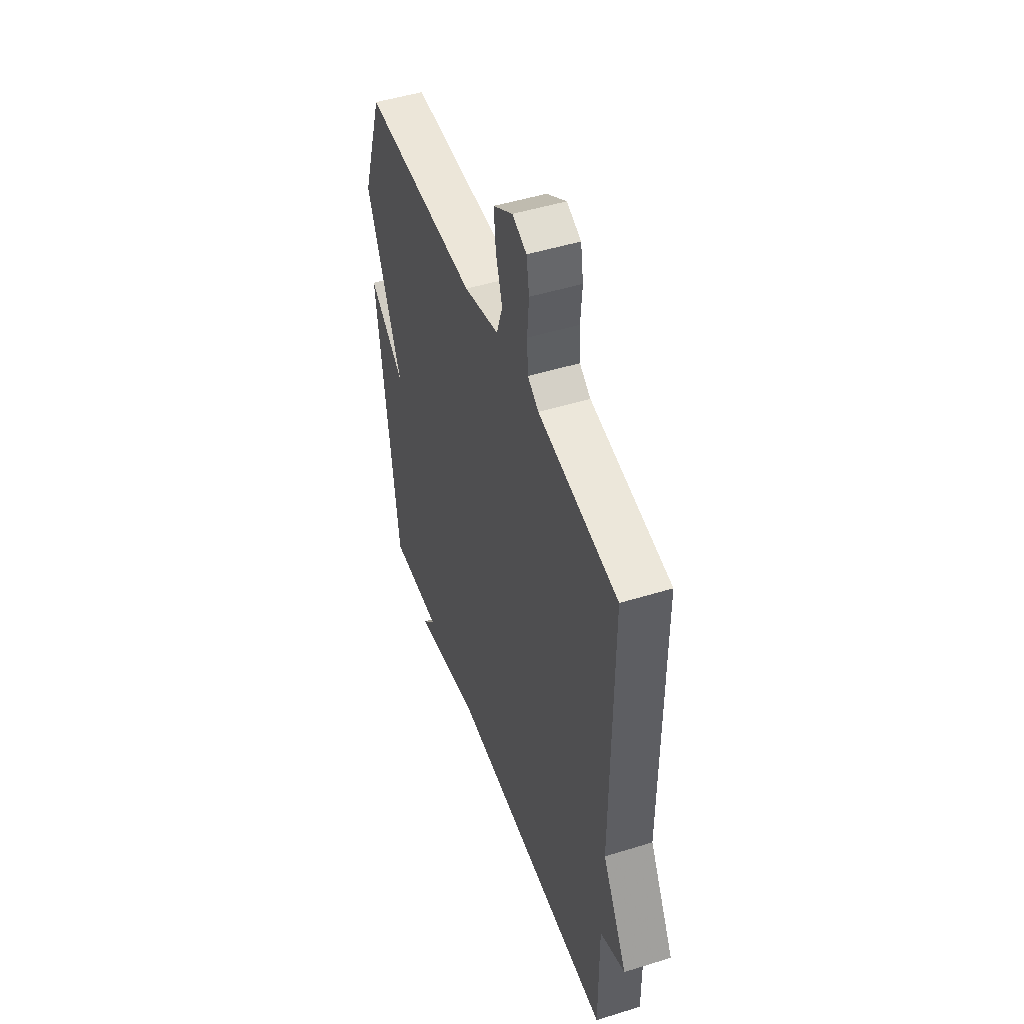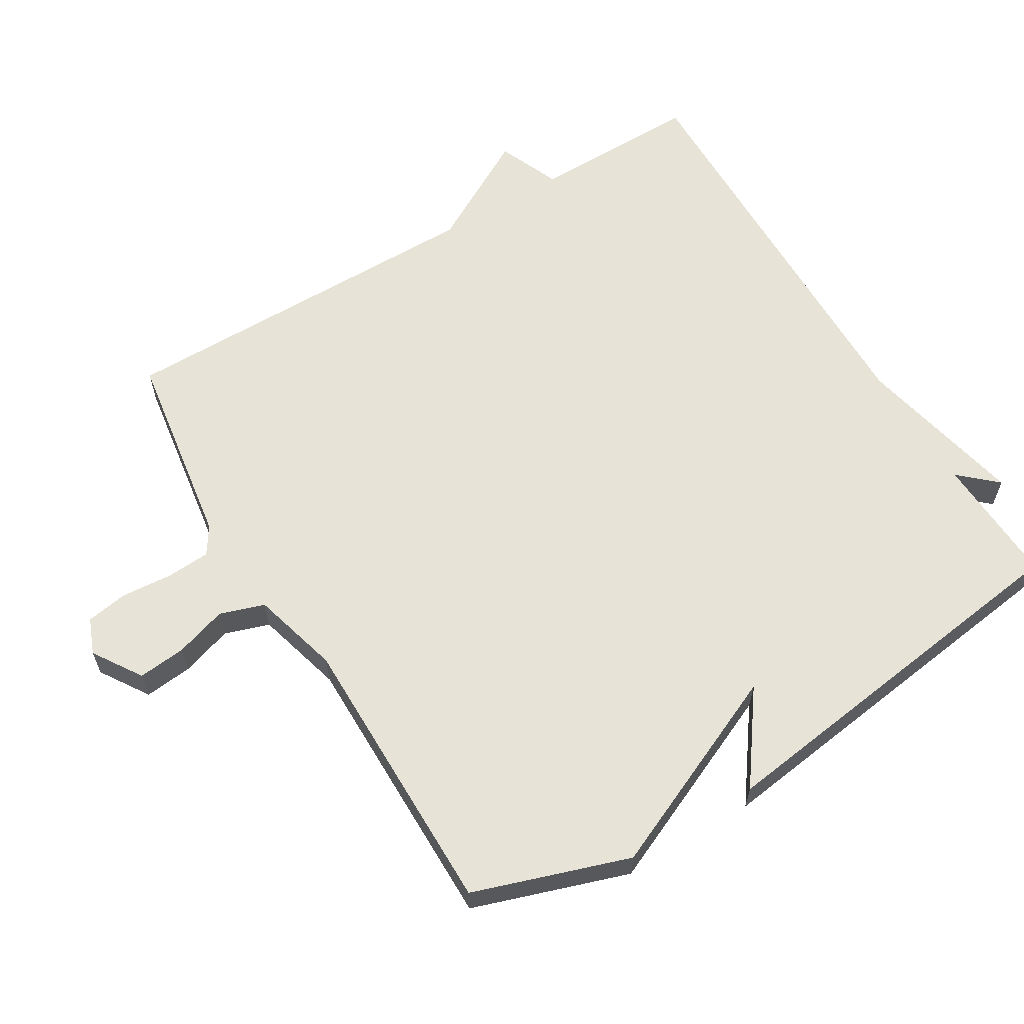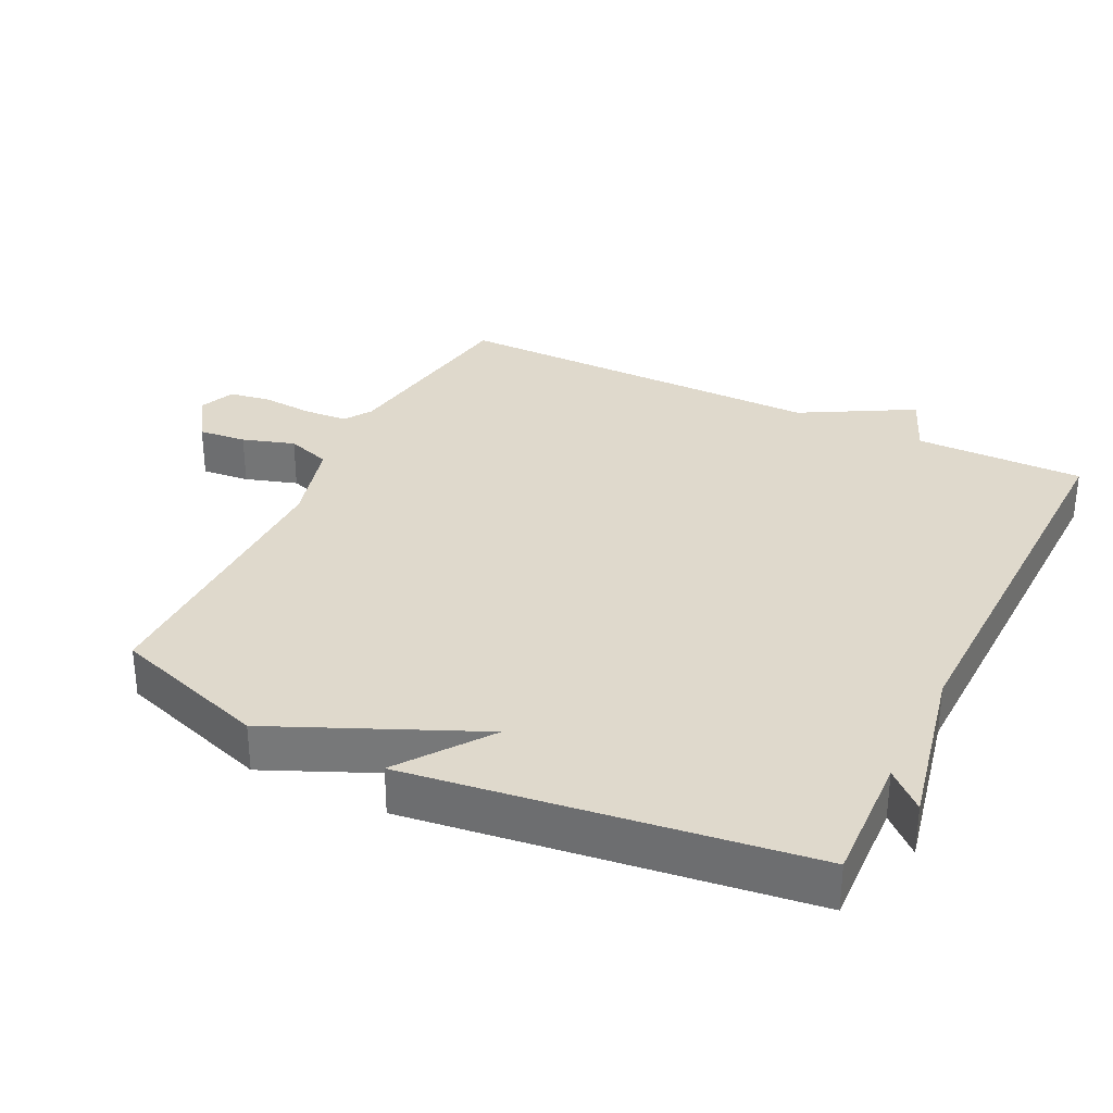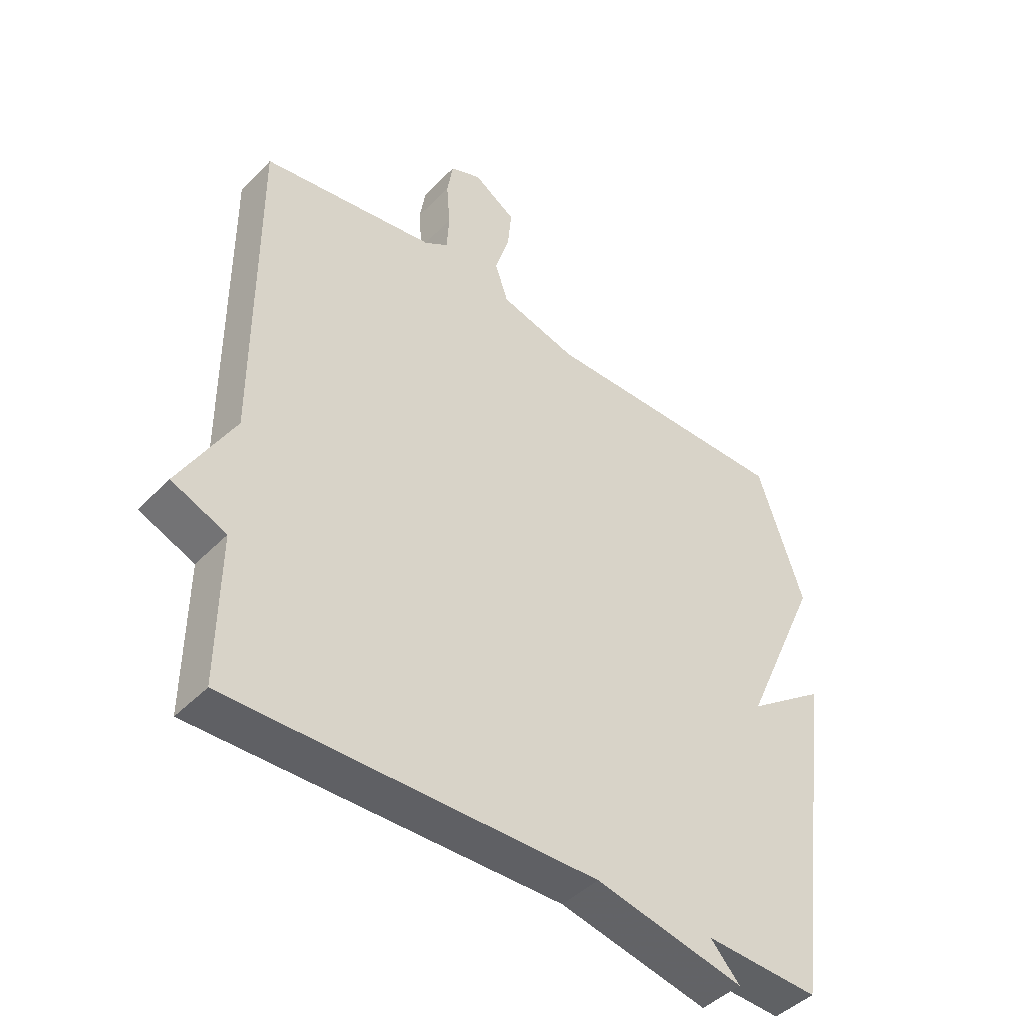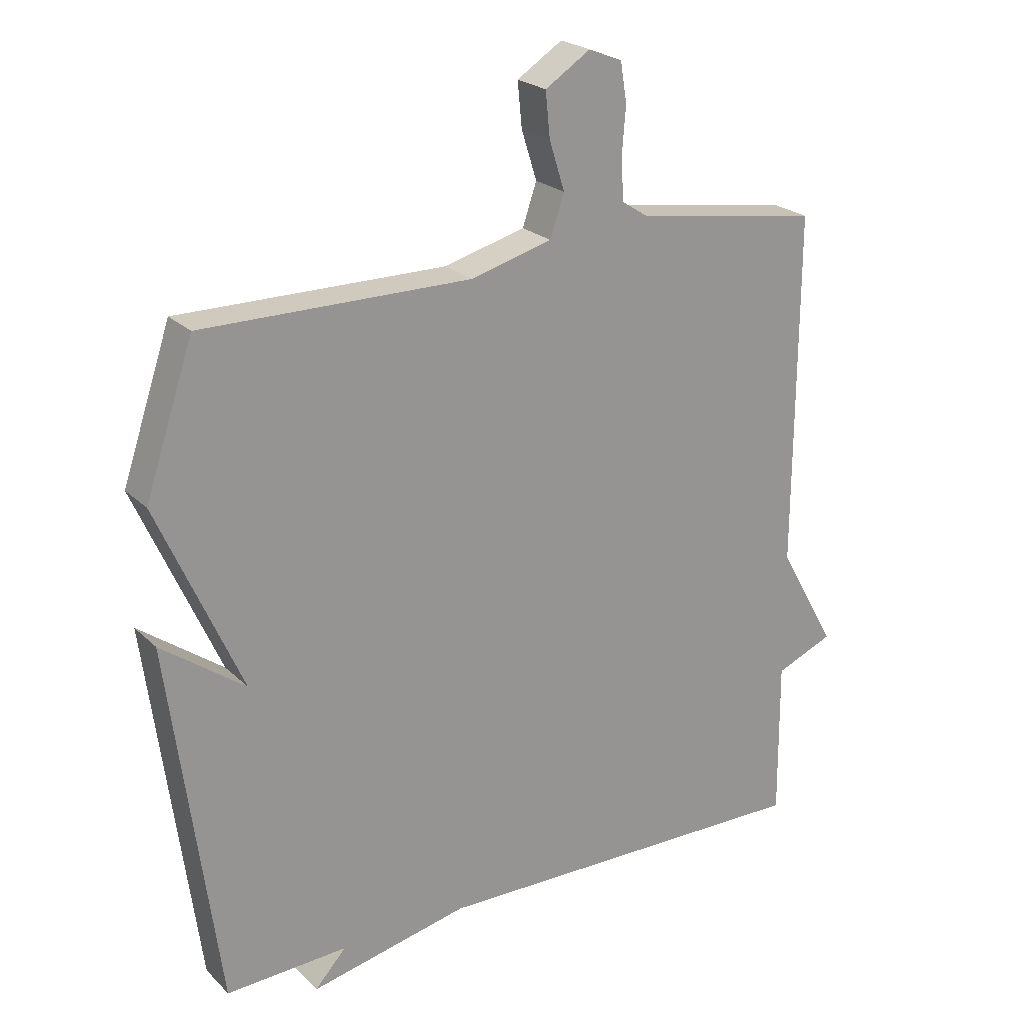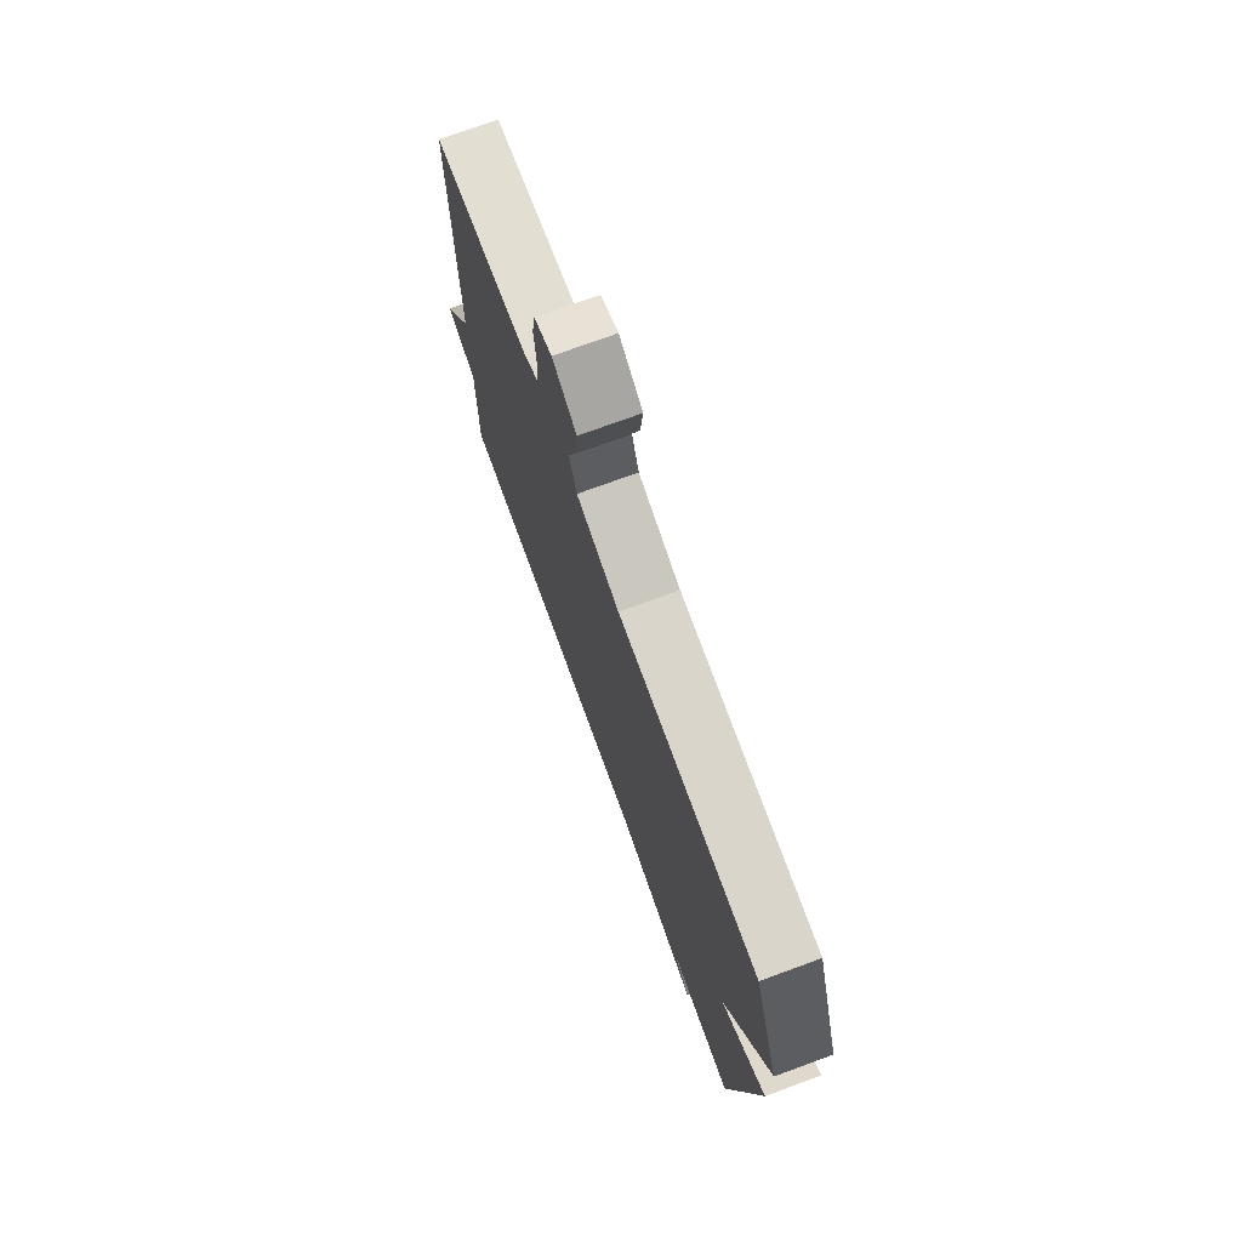
<metadata>
{"format":"obj","ext":"obj","renderer":"f3d","projection":"perspective","resolution":1024,"background":"white","views":[{"elev":48.6,"azim":-109.1,"up":"+Z"},{"elev":61.8,"azim":58.9,"up":"+Y"},{"elev":32.3,"azim":116.2,"up":"+Y"},{"elev":-44.3,"azim":-40.4,"up":"+Z"},{"elev":22.8,"azim":147.4,"up":"+Z"},{"elev":74.5,"azim":69.9,"up":"+Z"}]}
</metadata>
<code>
v -0.5 0.07 -0.5
v -0.498 0.07 -0.253
v -0.589 0.07 -0.215
v -0.498 0.07 -0.053
v -0.5 0.07 0.5
v -0.209 0.07 0.544
v -0.169 0.07 0.57
v -0.165 0.07 0.634
v -0.171 0.07 0.709
v -0.161 0.07 0.77
v -0.109 0.07 0.791
v -0.038 0.07 0.745
v -0.045 0.07 0.675
v -0.069 0.07 0.599
v -0.047 0.07 0.534
v 0.081 0.07 0.499
v 0.5 0.07 0.5
v 0.576 0.07 0.273
v 0.445 0.07 -0.022
v 0.576 0.07 0.073
v 0.5 0.07 -0.5
v 0.309 0.07 -0.491
v 0.358 0.07 -0.545
v 0.109 0.07 -0.491
v -0.5 0 -0.5
v -0.498 0 -0.253
v -0.589 0 -0.215
v -0.498 0 -0.053
v -0.5 0 0.5
v -0.209 0 0.544
v -0.169 0 0.57
v -0.165 0 0.634
v -0.171 0 0.709
v -0.161 0 0.77
v -0.109 0 0.791
v -0.038 0 0.745
v -0.045 0 0.675
v -0.069 0 0.599
v -0.047 0 0.534
v 0.081 0 0.499
v 0.5 0 0.5
v 0.576 0 0.273
v 0.445 0 -0.022
v 0.576 0 0.073
v 0.5 0 -0.5
v 0.309 0 -0.491
v 0.358 0 -0.545
v 0.109 0 -0.491
f 22 23 24
f 19 20 21 22
f 19 22 24
f 24 1 2
f 19 24 2
f 18 19 2
f 17 18 2
f 16 17 2
f 12 13 14
f 11 12 14
f 10 11 14
f 9 10 14
f 8 9 14
f 7 8 14 15
f 6 7 15
f 6 15 16
f 5 6 16
f 4 5 16
f 2 3 4 16
f 48 47 46
f 46 45 44 43
f 48 46 43
f 26 25 48
f 26 48 43
f 26 43 42
f 26 42 41
f 26 41 40
f 38 37 36
f 38 36 35
f 38 35 34
f 38 34 33
f 38 33 32
f 39 38 32 31
f 39 31 30
f 40 39 30
f 40 30 29
f 40 29 28
f 40 28 27 26
f 1 25 26 2
f 2 26 27 3
f 3 27 28 4
f 4 28 29 5
f 5 29 30 6
f 6 30 31 7
f 7 31 32 8
f 8 32 33 9
f 9 33 34 10
f 10 34 35 11
f 11 35 36 12
f 12 36 37 13
f 13 37 38 14
f 14 38 39 15
f 15 39 40 16
f 16 40 41 17
f 17 41 42 18
f 18 42 43 19
f 19 43 44 20
f 20 44 45 21
f 21 45 46 22
f 22 46 47 23
f 23 47 48 24
f 24 48 25 1

</code>
